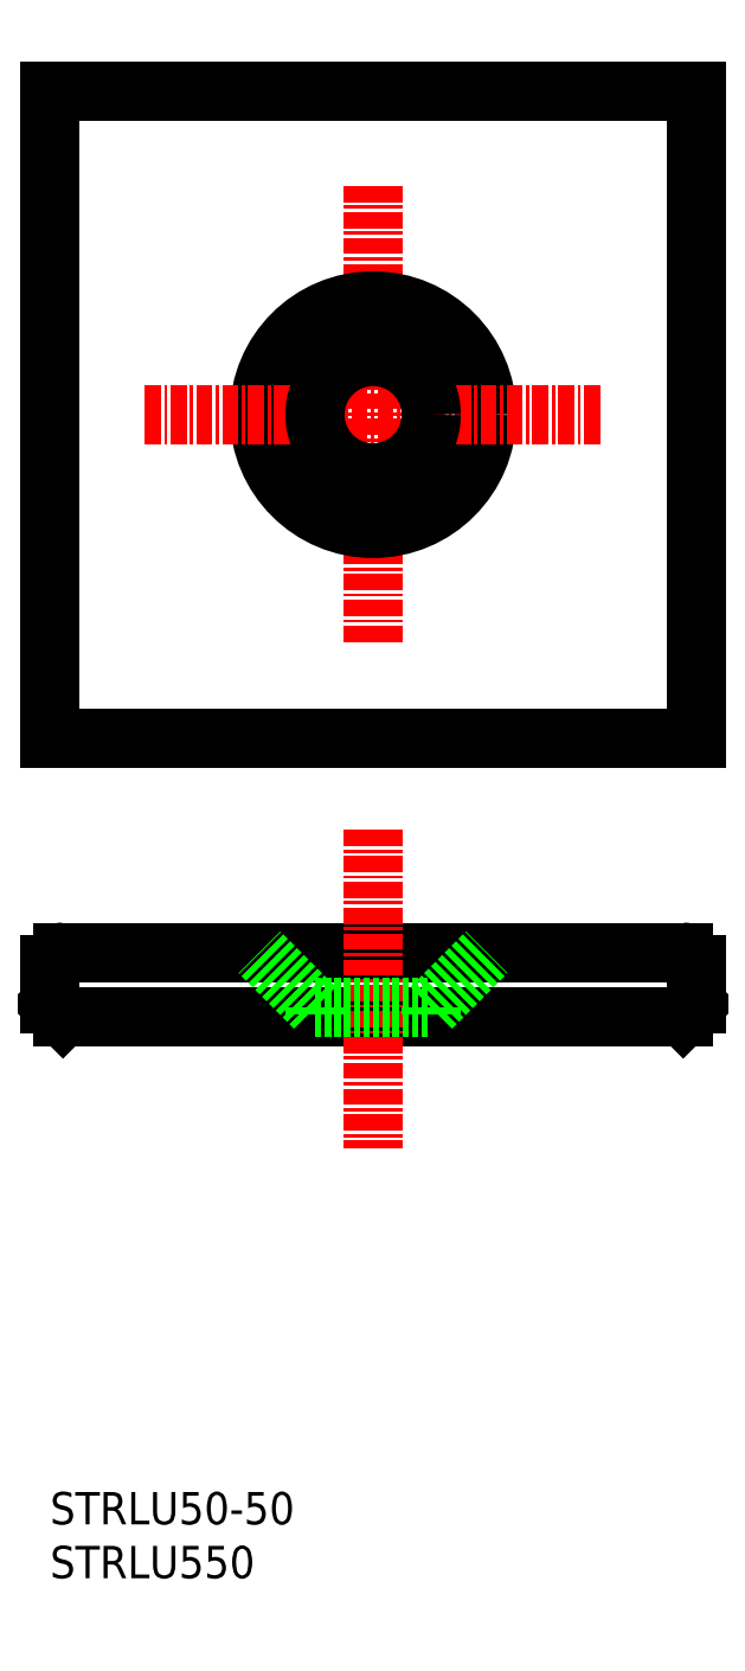
<metadata>
{"format":"dxf","ext":"dxf","renderer":"ezdxf+matplotlib","layout":"modelspace","background":"white","min_lineweight":24,"dpi":150}
</metadata>
<code>
0
SECTION
2
ENTITIES
0
LINE
8
0
10
10
20
125
30
0
11
60
21
125
31
0
0
LINE
8
0
10
10
20
75
30
0
11
60
21
75
31
0
0
LINE
8
0
10
10
20
125
30
0
11
10
21
75
31
0
0
LINE
8
0
10
60
20
125
30
0
11
60
21
75
31
0
0
LINE
8
CENTER
10
35
20
117.7
30
0
11
35
21
82.32
31
0
0
CIRCLE
8
0
10
35
20
100
30
0
40
8.8
0
TEXT
8
0
10
10
20
10
30
0
40
2.5
1
STRLU550
0
TEXT
8
0
10
10
20
14.17
30
0
40
2.5
1
STRLU50-50
0
LINE
8
0
10
11
20
58.42
30
0
11
59
21
58.42
31
0
0
LINE
8
0
10
11
20
53.42
30
0
11
59
21
53.42
31
0
0
ARC
8
0
10
11
20
57.42
30
0
40
1
50
90
51
180
0
LINE
8
CENTER
10
35
20
67.87
30
0
11
35
21
43.29
31
0
0
LINE
8
0
10
30.5
20
54.12
30
0
11
26.2
21
58.42
31
0
0
LINE
8
0
10
11
20
53.42
30
0
11
10
21
54.42
31
0
0
LINE
8
0
10
10
20
57.42
30
0
11
10
21
54.42
31
0
0
LINE
8
0
10
30.5
20
54.12
30
0
11
39.5
21
54.12
31
0
0
LINE
8
0
10
30.5
20
54.12
30
0
11
30.5
21
53.42
31
0
0
LINE
8
0
10
39.5
20
54.12
30
0
11
43.8
21
58.42
31
0
0
LINE
8
0
10
39.5
20
54.12
30
0
11
39.5
21
53.42
31
0
0
ARC
8
0
10
59
20
57.42
30
0
40
1
50
0
51
90
0
LINE
8
0
10
59
20
53.42
30
0
11
60
21
54.42
31
0
0
LINE
8
0
10
60
20
57.42
30
0
11
60
21
54.42
31
0
0
LINE
8
CENTER
10
17.32
20
100
30
0
11
52.68
21
100
31
0
0
CIRCLE
8
0
10
35
20
100
30
0
40
4.5
0
ENDSEC
0
EOF

</code>
